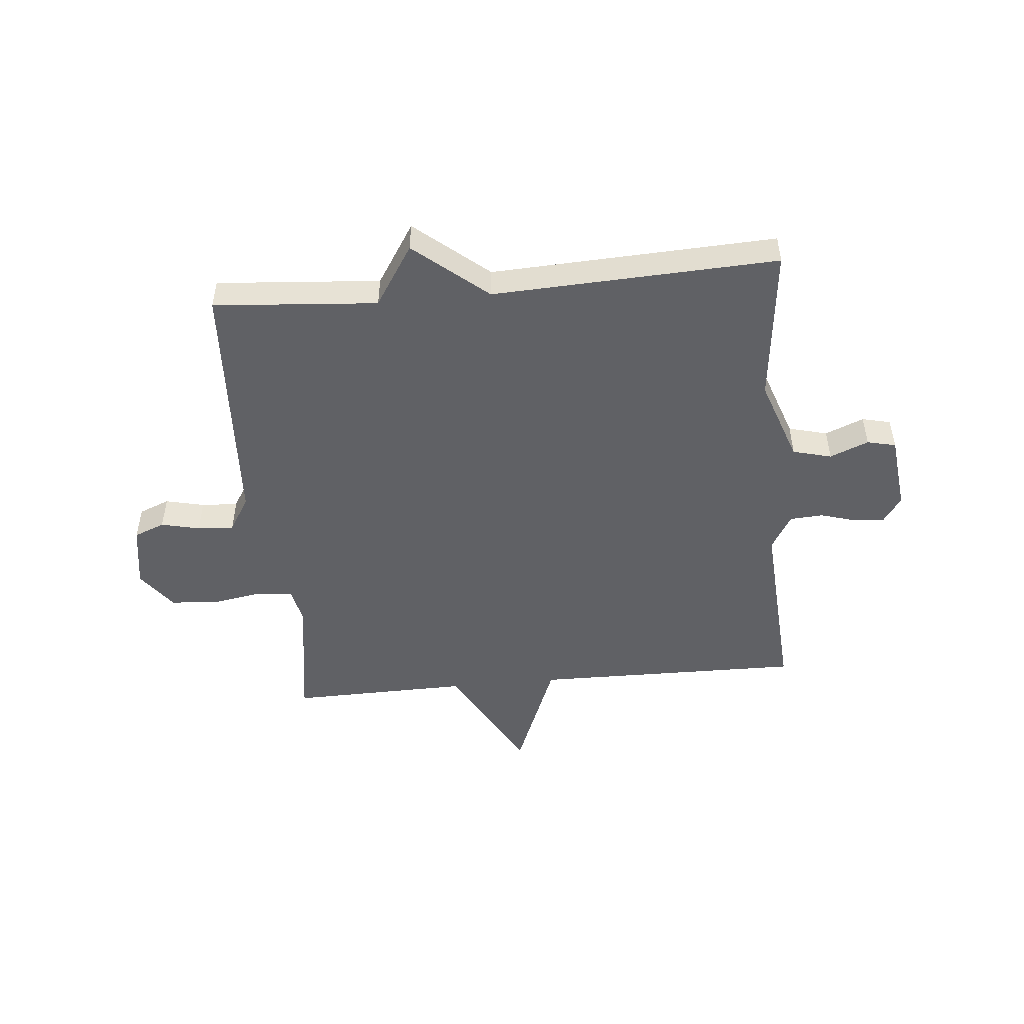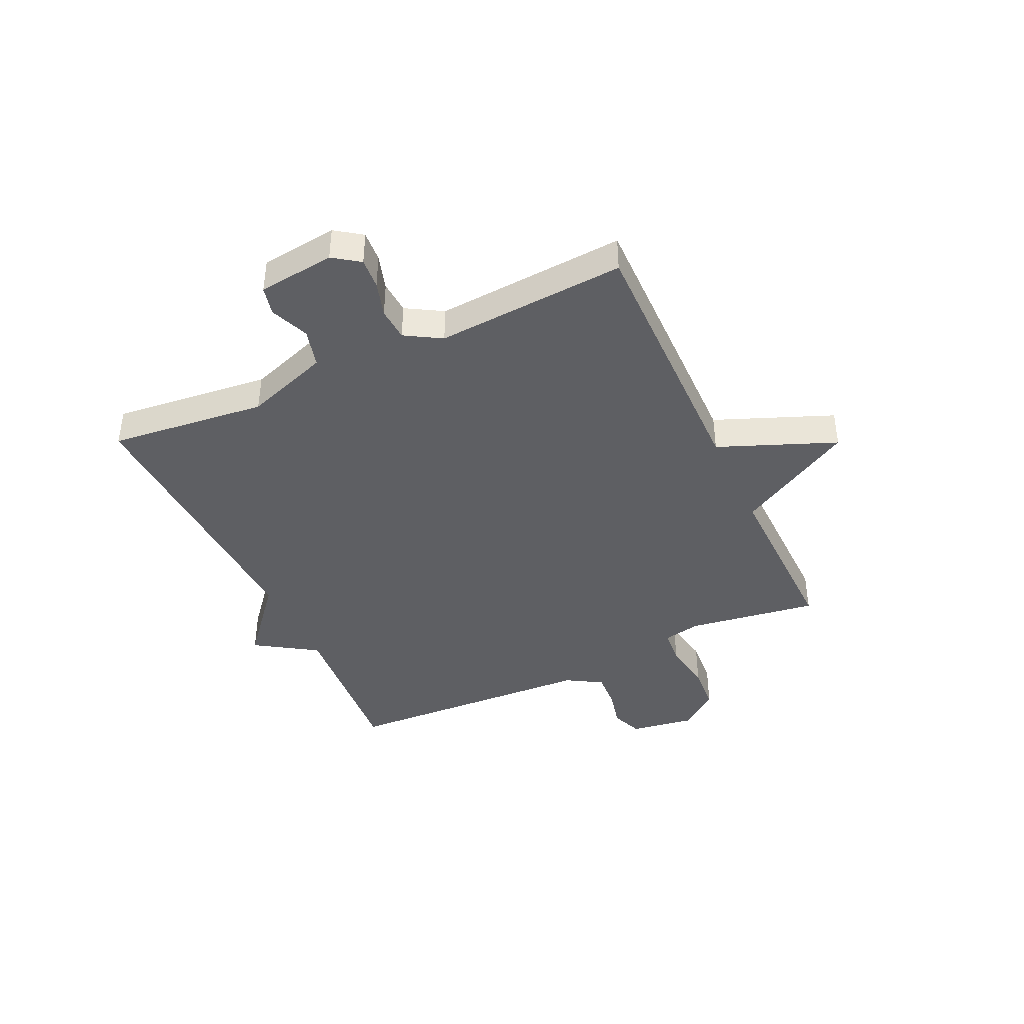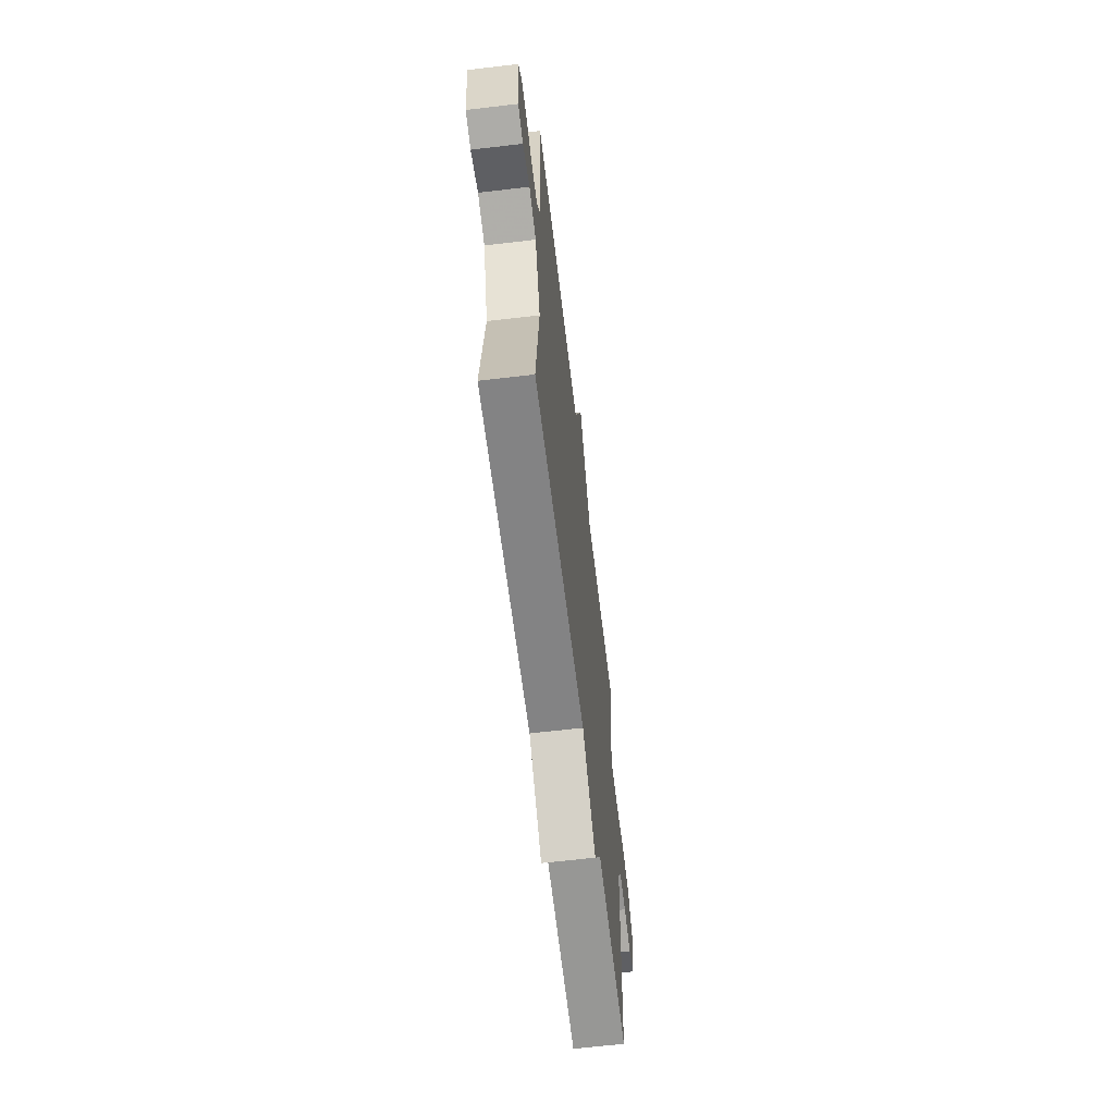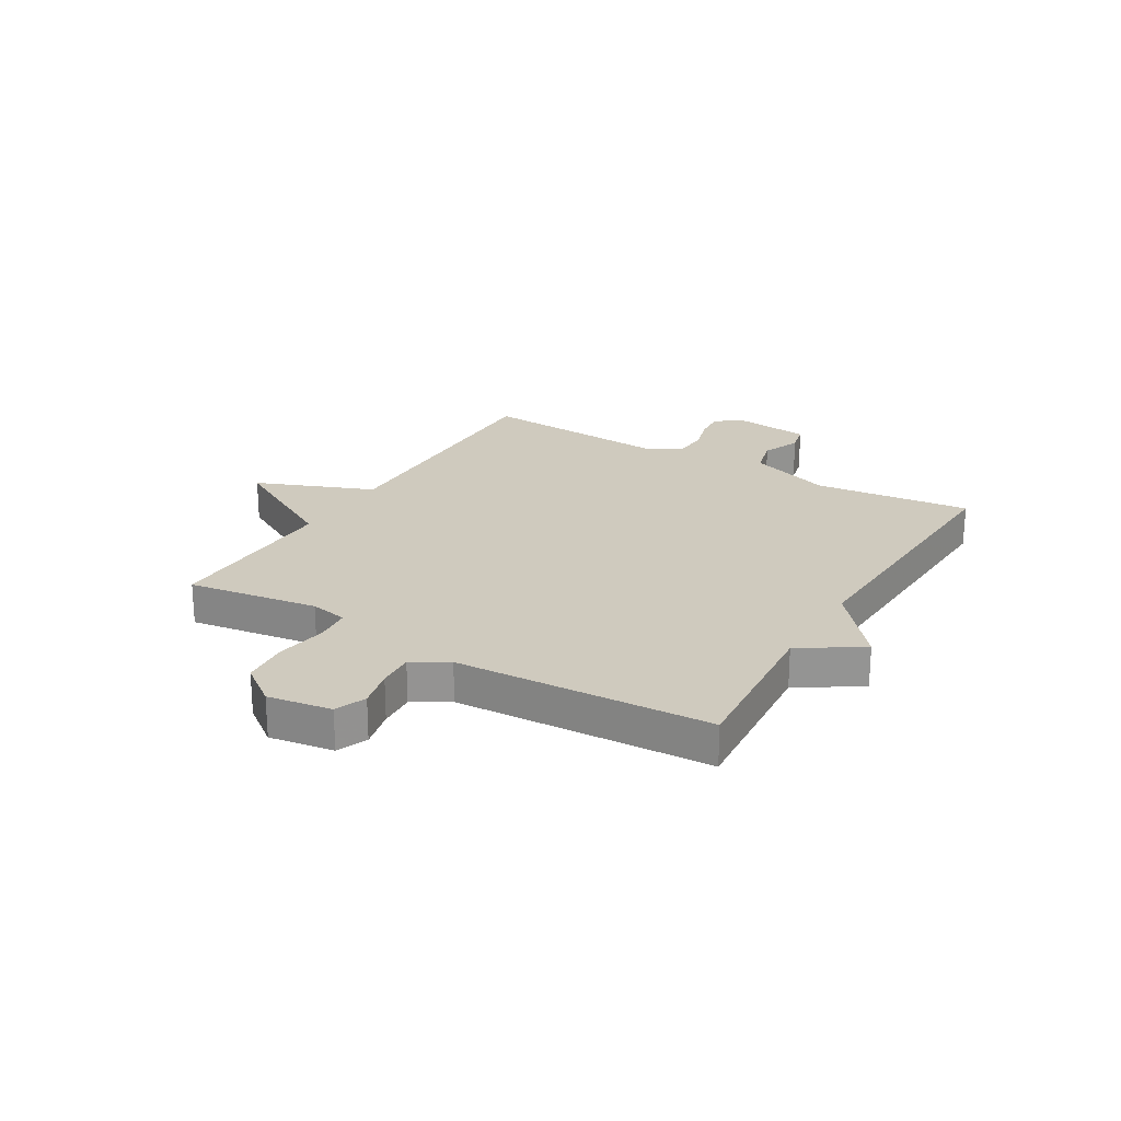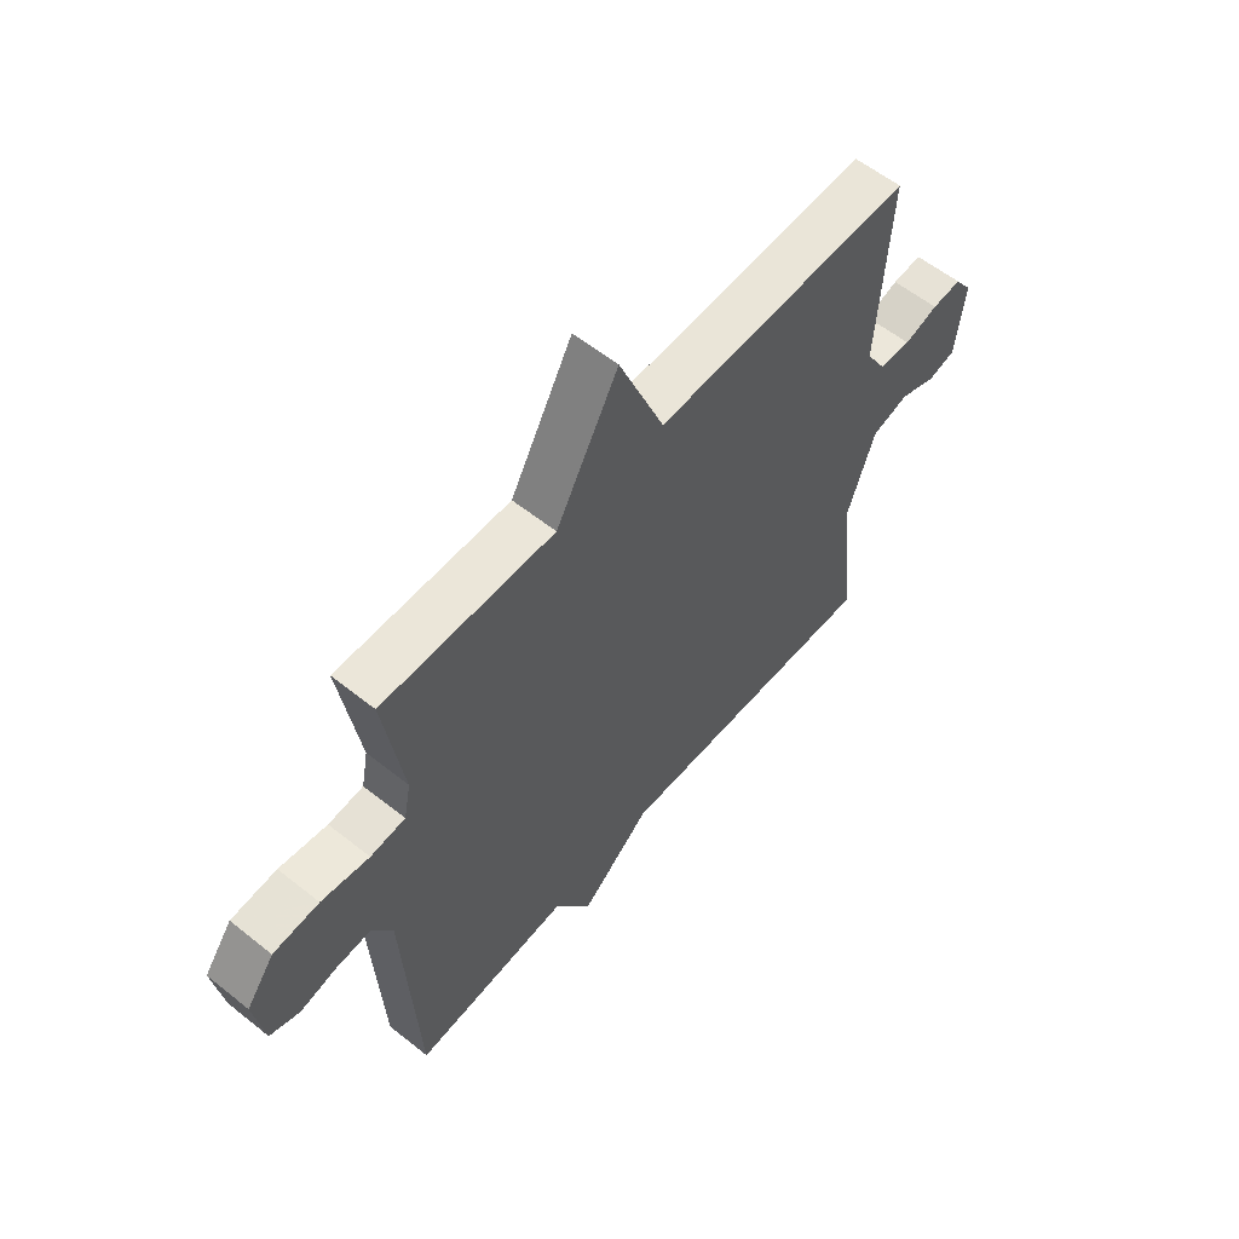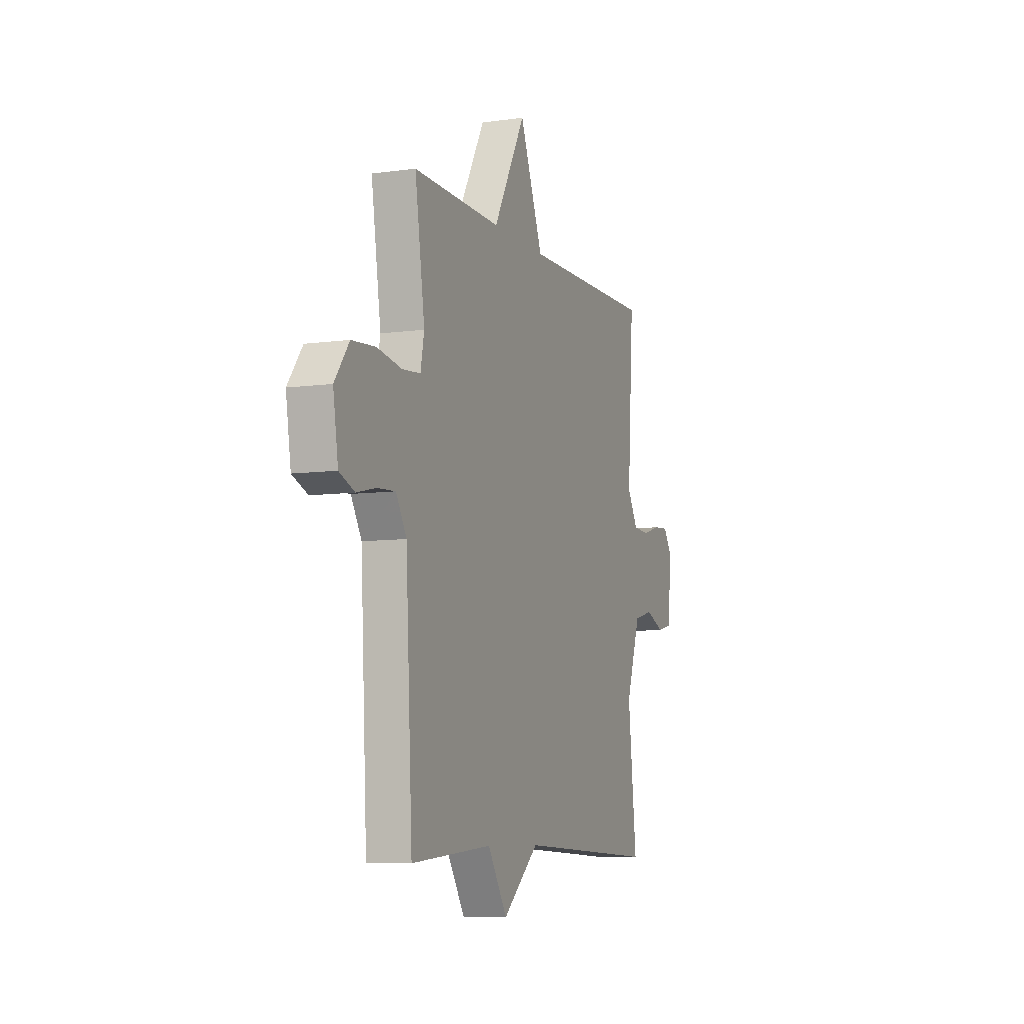
<metadata>
{"format":"obj","ext":"obj","renderer":"f3d","projection":"perspective","resolution":1024,"background":"white","views":[{"elev":-49.3,"azim":-174.6,"up":"+Y"},{"elev":-41.6,"azim":-65.0,"up":"+Y"},{"elev":-63.7,"azim":-83.2,"up":"+Z"},{"elev":23.2,"azim":120.8,"up":"+Y"},{"elev":58.4,"azim":129.5,"up":"+Z"},{"elev":-7.8,"azim":111.2,"up":"+Z"}]}
</metadata>
<code>
v -0.5 0.07 0.5
v -0.019 0.07 0.494
v 0.065 0.07 0.703
v 0.181 0.07 0.494
v 0.5 0.07 0.5
v 0.465 0.07 0.268
v 0.478 0.07 0.201
v 0.543 0.07 0.195
v 0.632 0.07 0.21
v 0.717 0.07 0.203
v 0.769 0.07 0.133
v 0.751 0.07 0.019
v 0.696 0.07 -0.003
v 0.627 0.07 0.013
v 0.562 0.07 0.017
v 0.524 0.07 -0.046
v 0.5 0.07 -0.5
v 0.208 0.07 -0.477
v 0.138 0.07 -0.586
v 0.008 0.07 -0.477
v -0.5 0.07 -0.5
v -0.469 0.07 -0.22
v -0.521 0.07 -0.07
v -0.59 0.07 -0.052
v -0.659 0.07 -0.08
v -0.71 0.07 -0.068
v -0.726 0.07 0.069
v -0.693 0.07 0.116
v -0.638 0.07 0.112
v -0.575 0.07 0.093
v -0.516 0.07 0.097
v -0.478 0.07 0.161
v -0.5 0 0.5
v -0.019 0 0.494
v 0.065 0 0.703
v 0.181 0 0.494
v 0.5 0 0.5
v 0.465 0 0.268
v 0.478 0 0.201
v 0.543 0 0.195
v 0.632 0 0.21
v 0.717 0 0.203
v 0.769 0 0.133
v 0.751 0 0.019
v 0.696 0 -0.003
v 0.627 0 0.013
v 0.562 0 0.017
v 0.524 0 -0.046
v 0.5 0 -0.5
v 0.208 0 -0.477
v 0.138 0 -0.586
v 0.008 0 -0.477
v -0.5 0 -0.5
v -0.469 0 -0.22
v -0.521 0 -0.07
v -0.59 0 -0.052
v -0.659 0 -0.08
v -0.71 0 -0.068
v -0.726 0 0.069
v -0.693 0 0.116
v -0.638 0 0.112
v -0.575 0 0.093
v -0.516 0 0.097
v -0.478 0 0.161
f 28 29 30
f 27 28 30
f 26 27 30
f 25 26 30
f 24 25 30
f 23 24 30 31
f 22 23 31 32
f 20 21 22
f 18 19 20
f 18 20 22 32
f 32 1 2
f 18 32 2
f 17 18 2
f 16 17 2
f 12 13 14
f 11 12 14
f 10 11 14
f 9 10 14
f 8 9 14
f 7 8 14 15
f 4 5 6
f 4 6 7
f 2 3 4
f 7 15 16
f 4 7 16
f 2 4 16
f 62 61 60
f 62 60 59
f 62 59 58
f 62 58 57
f 62 57 56
f 63 62 56 55
f 64 63 55 54
f 54 53 52
f 52 51 50
f 64 54 52 50
f 34 33 64
f 34 64 50
f 34 50 49
f 34 49 48
f 46 45 44
f 46 44 43
f 46 43 42
f 46 42 41
f 46 41 40
f 47 46 40 39
f 38 37 36
f 39 38 36
f 36 35 34
f 48 47 39
f 48 39 36
f 48 36 34
f 1 33 34 2
f 2 34 35 3
f 3 35 36 4
f 4 36 37 5
f 5 37 38 6
f 6 38 39 7
f 7 39 40 8
f 8 40 41 9
f 9 41 42 10
f 10 42 43 11
f 11 43 44 12
f 12 44 45 13
f 13 45 46 14
f 14 46 47 15
f 15 47 48 16
f 16 48 49 17
f 17 49 50 18
f 18 50 51 19
f 19 51 52 20
f 20 52 53 21
f 21 53 54 22
f 22 54 55 23
f 23 55 56 24
f 24 56 57 25
f 25 57 58 26
f 26 58 59 27
f 27 59 60 28
f 28 60 61 29
f 29 61 62 30
f 30 62 63 31
f 31 63 64 32
f 32 64 33 1

</code>
